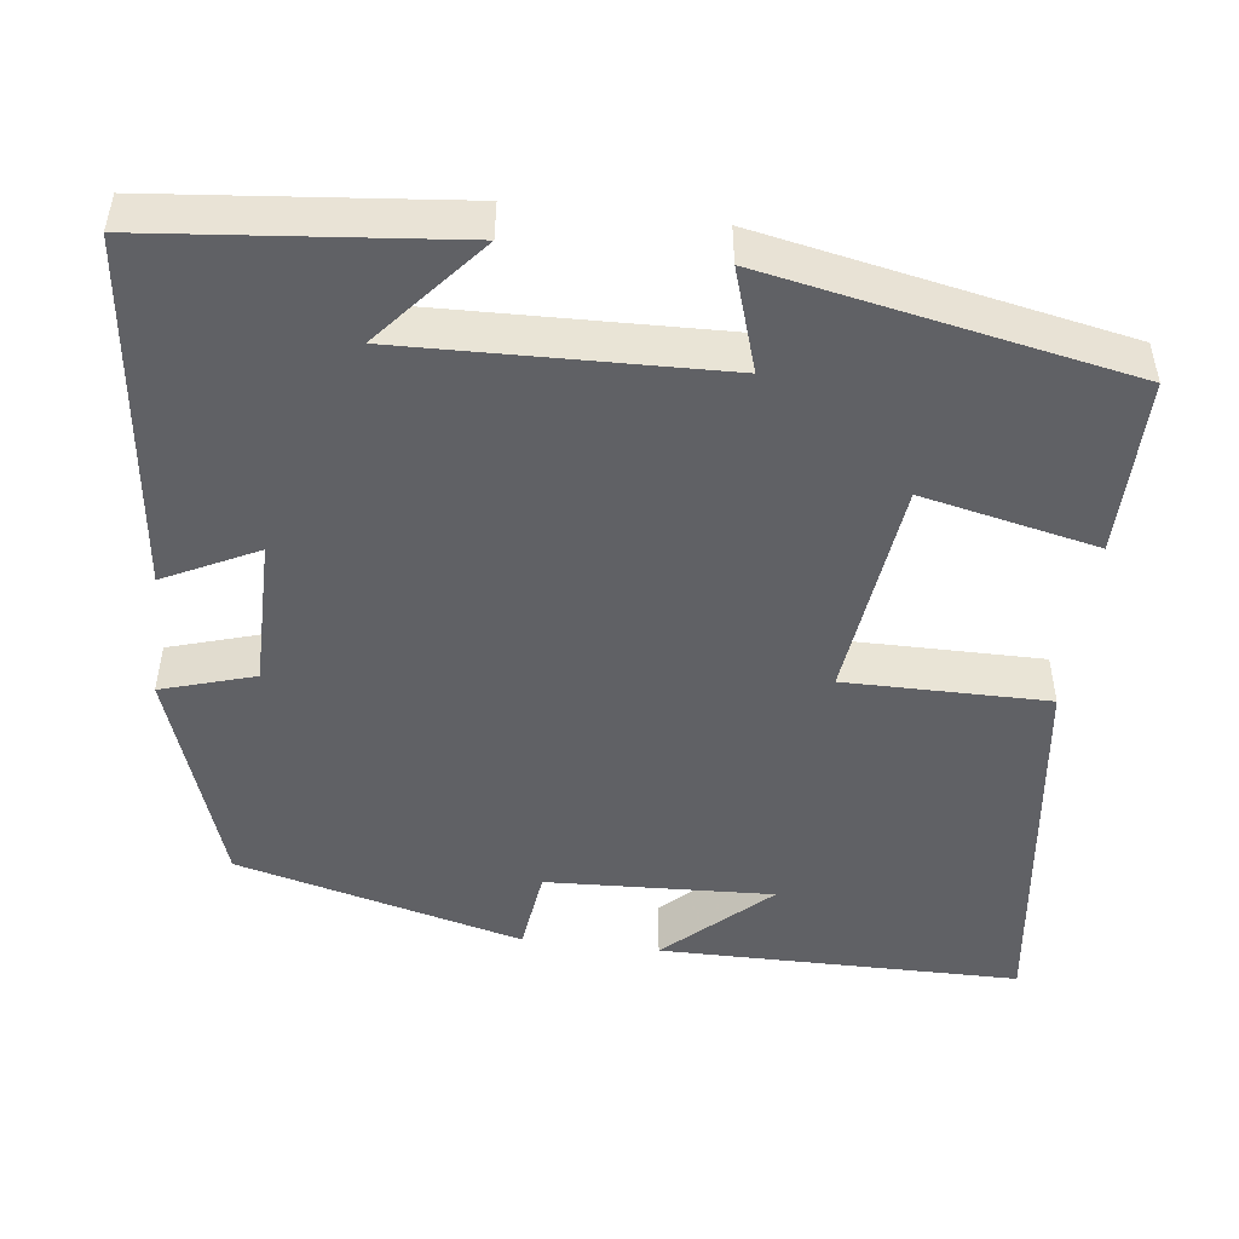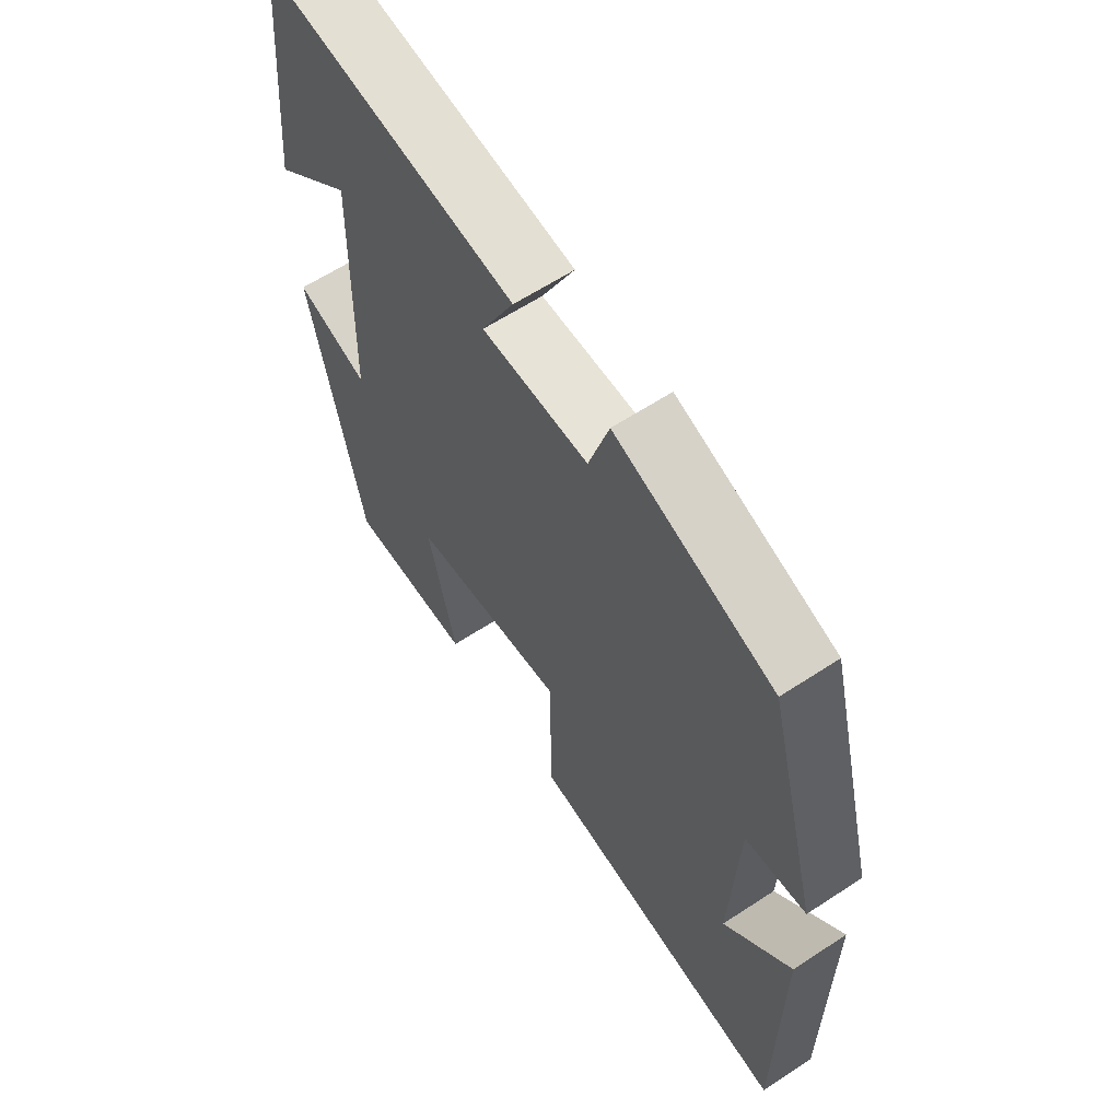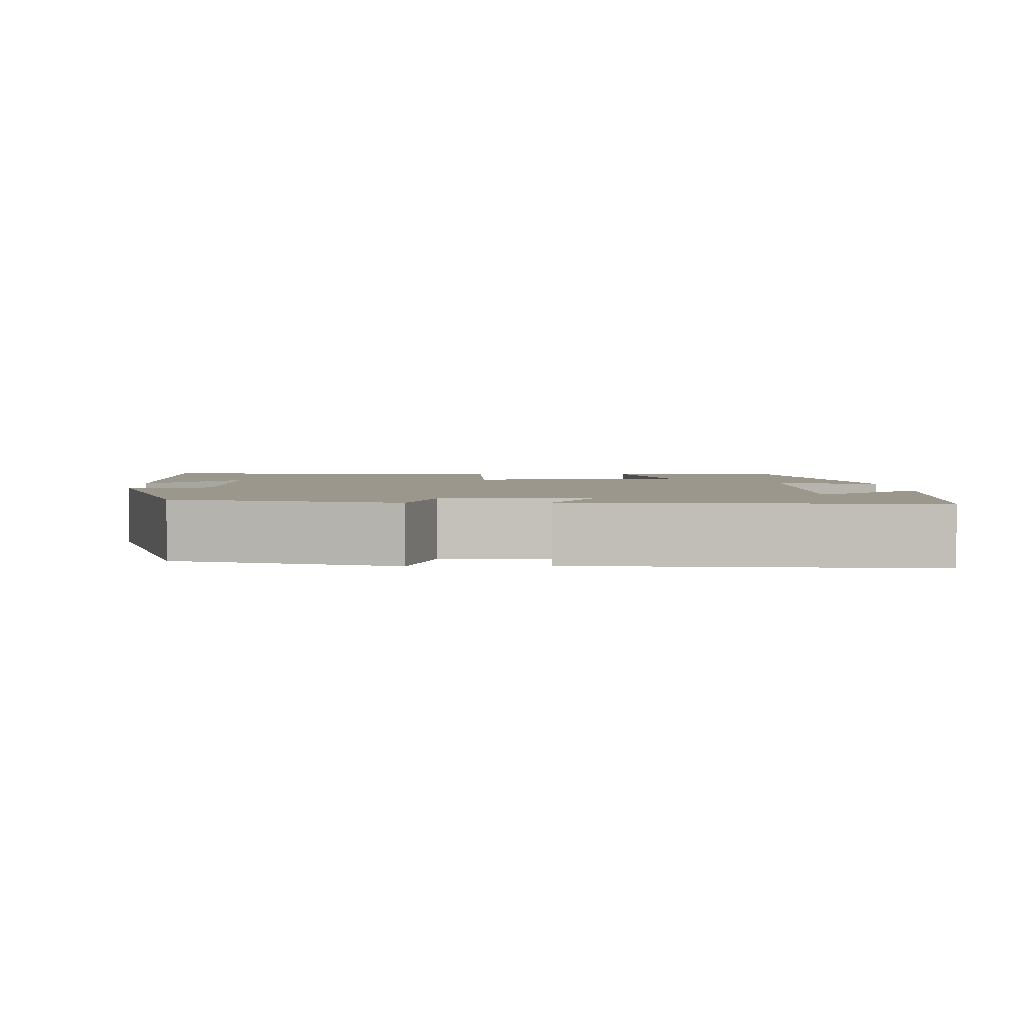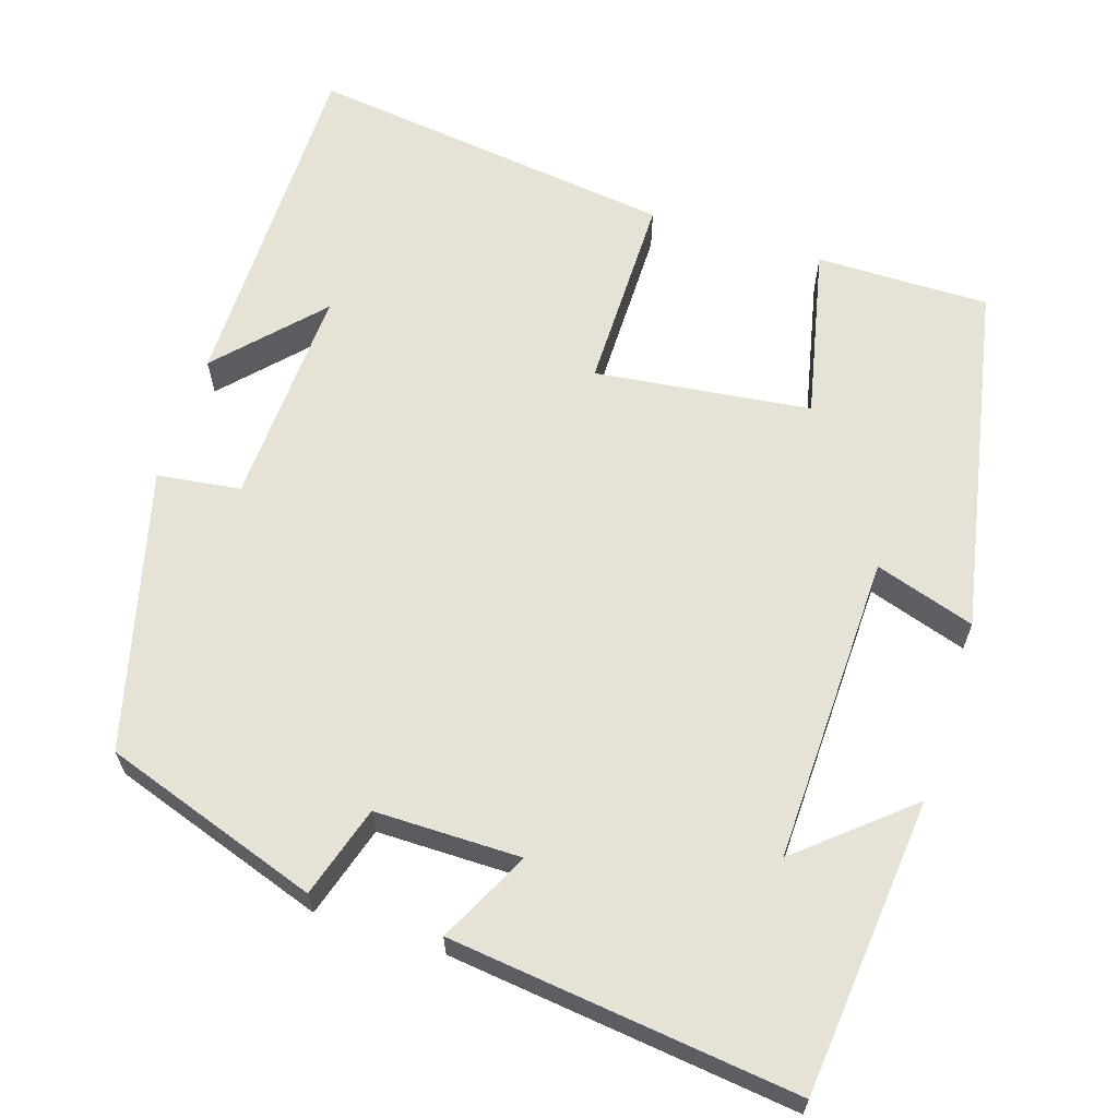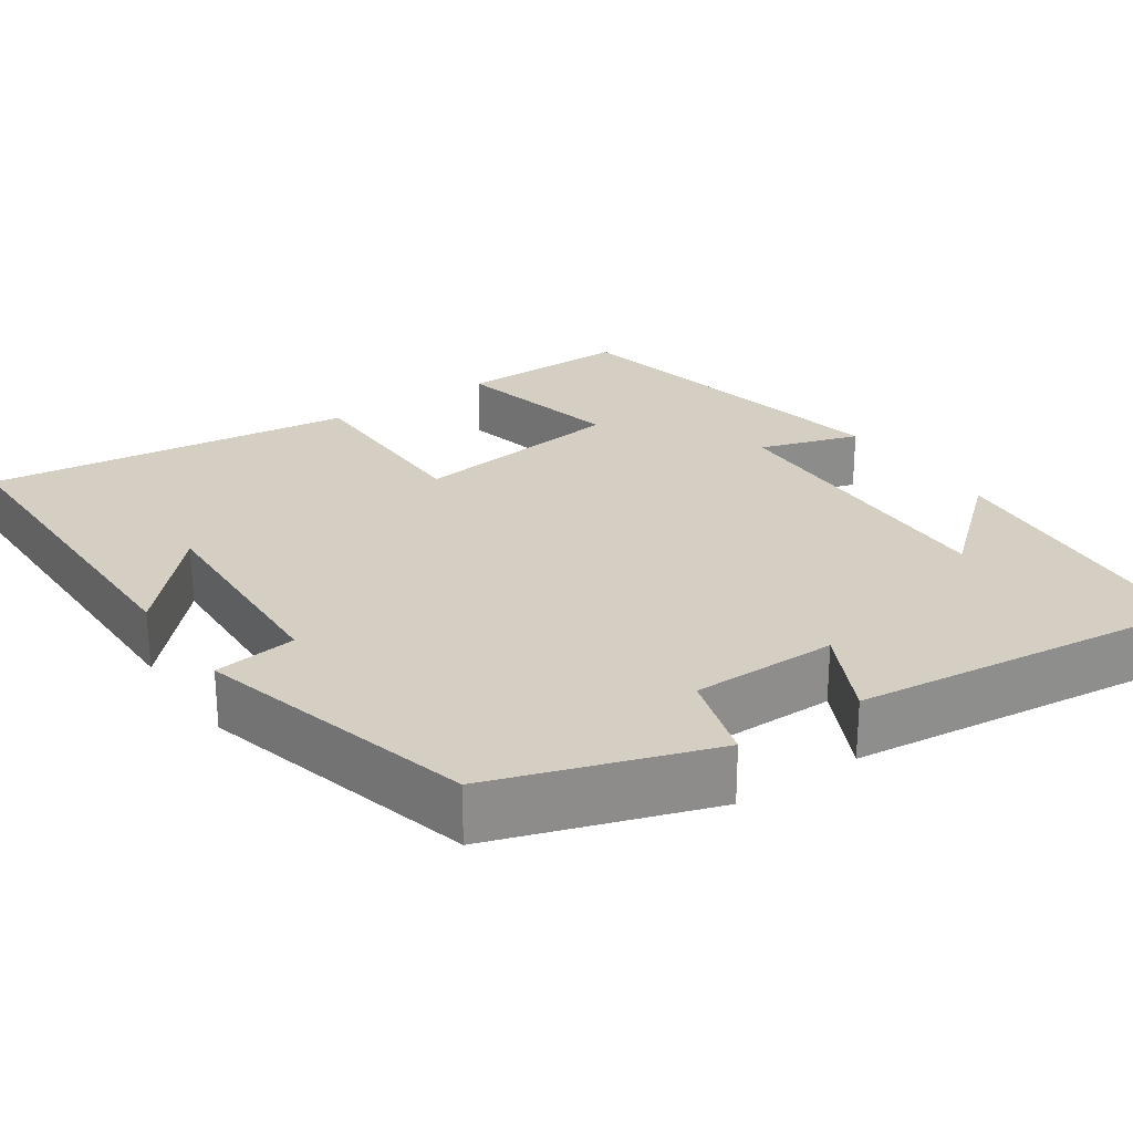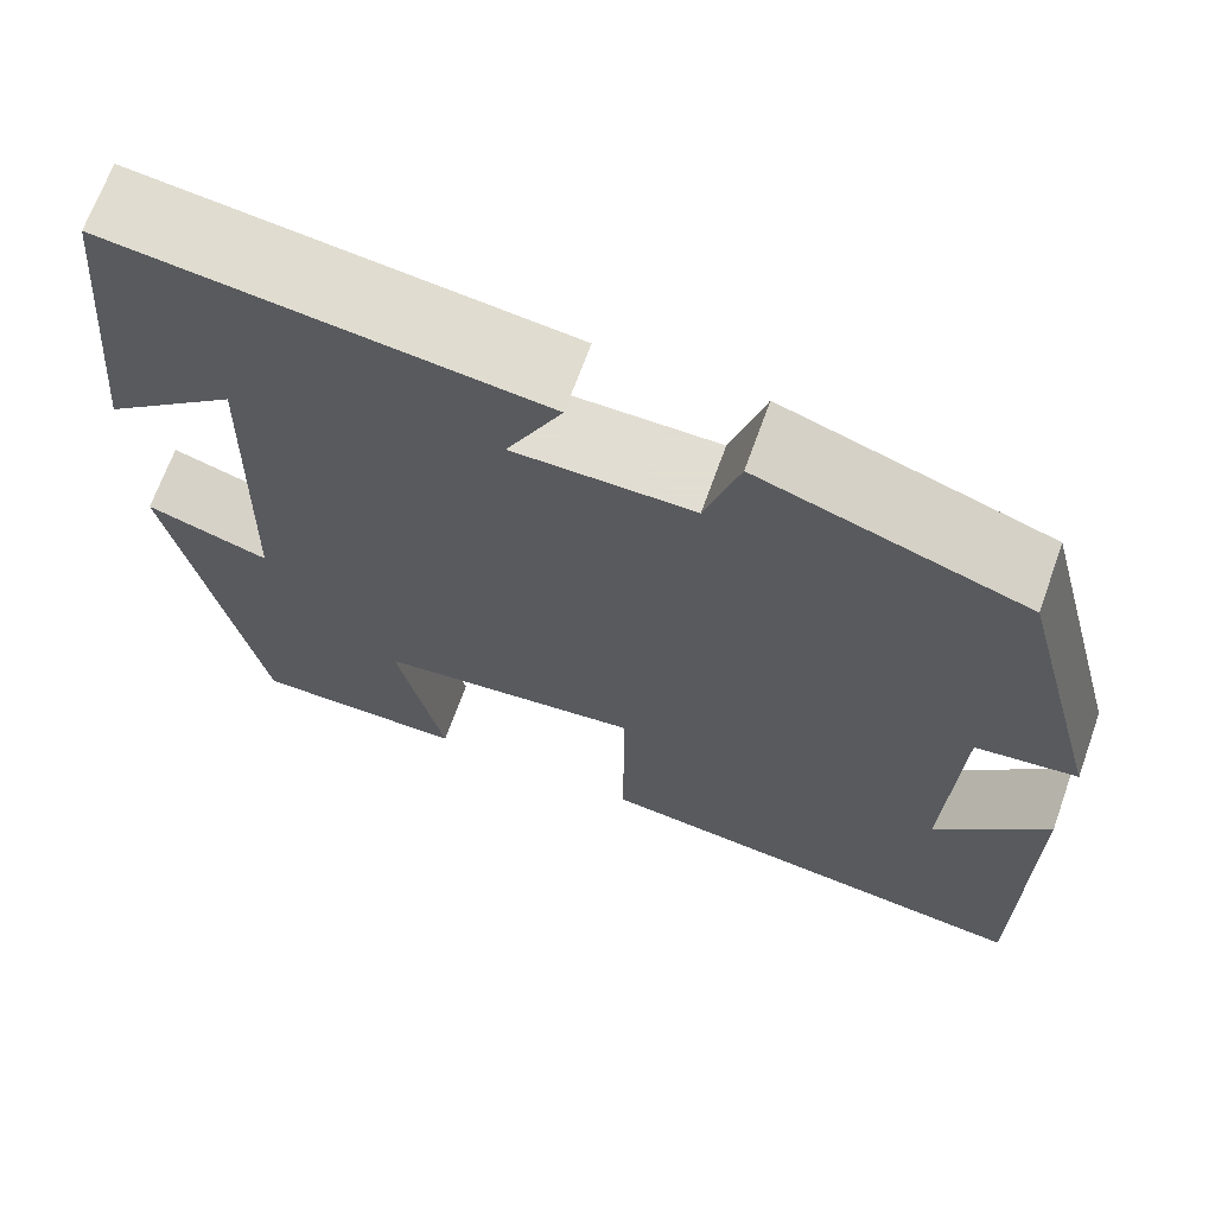
<metadata>
{"format":"obj","ext":"obj","renderer":"f3d","projection":"perspective","resolution":1024,"background":"white","views":[{"elev":-48.5,"azim":83.1,"up":"+Y"},{"elev":62.0,"azim":-123.7,"up":"+Z"},{"elev":2.8,"azim":-2.0,"up":"+Y"},{"elev":63.7,"azim":17.9,"up":"+Y"},{"elev":25.6,"azim":-34.5,"up":"+Y"},{"elev":68.1,"azim":-160.3,"up":"+Z"}]}
</metadata>
<code>
v -0.499 0.07 -0.559
v -0.5 0.07 -0.113
v -0.383 0.07 -0.239
v -0.395 0.07 0.041
v -0.5 0.07 0.055
v -0.408 0.07 0.408
v -0.135 0.07 0.5
v -0.1 0.07 0.385
v 0.084 0.07 0.385
v 0.027 0.07 0.5
v 0.464 0.07 0.551
v 0.5 0.07 0.178
v 0.364 0.07 0.294
v 0.374 0.07 -0.096
v 0.5 0.07 -0.056
v 0.411 0.07 -0.502
v 0.192 0.07 -0.5
v 0.24 0.07 -0.283
v -0.032 0.07 -0.249
v -0.032 0.07 -0.5
v -0.499 0 -0.559
v -0.5 0 -0.113
v -0.383 0 -0.239
v -0.395 0 0.041
v -0.5 0 0.055
v -0.408 0 0.408
v -0.135 0 0.5
v -0.1 0 0.385
v 0.084 0 0.385
v 0.027 0 0.5
v 0.464 0 0.551
v 0.5 0 0.178
v 0.364 0 0.294
v 0.374 0 -0.096
v 0.5 0 -0.056
v 0.411 0 -0.502
v 0.192 0 -0.5
v 0.24 0 -0.283
v -0.032 0 -0.249
v -0.032 0 -0.5
f 19 20 1
f 15 16 17 18
f 14 15 18 19
f 13 14 19
f 11 12 13
f 9 10 11 13
f 8 9 13 19
f 4 5 6 7
f 3 4 7 8
f 1 2 3
f 1 3 8 19
f 21 40 39
f 38 37 36 35
f 39 38 35 34
f 39 34 33
f 33 32 31
f 33 31 30 29
f 39 33 29 28
f 27 26 25 24
f 28 27 24 23
f 23 22 21
f 39 28 23 21
f 1 21 22 2
f 2 22 23 3
f 3 23 24 4
f 4 24 25 5
f 5 25 26 6
f 6 26 27 7
f 7 27 28 8
f 8 28 29 9
f 9 29 30 10
f 10 30 31 11
f 11 31 32 12
f 12 32 33 13
f 13 33 34 14
f 14 34 35 15
f 15 35 36 16
f 16 36 37 17
f 17 37 38 18
f 18 38 39 19
f 19 39 40 20
f 20 40 21 1

</code>
